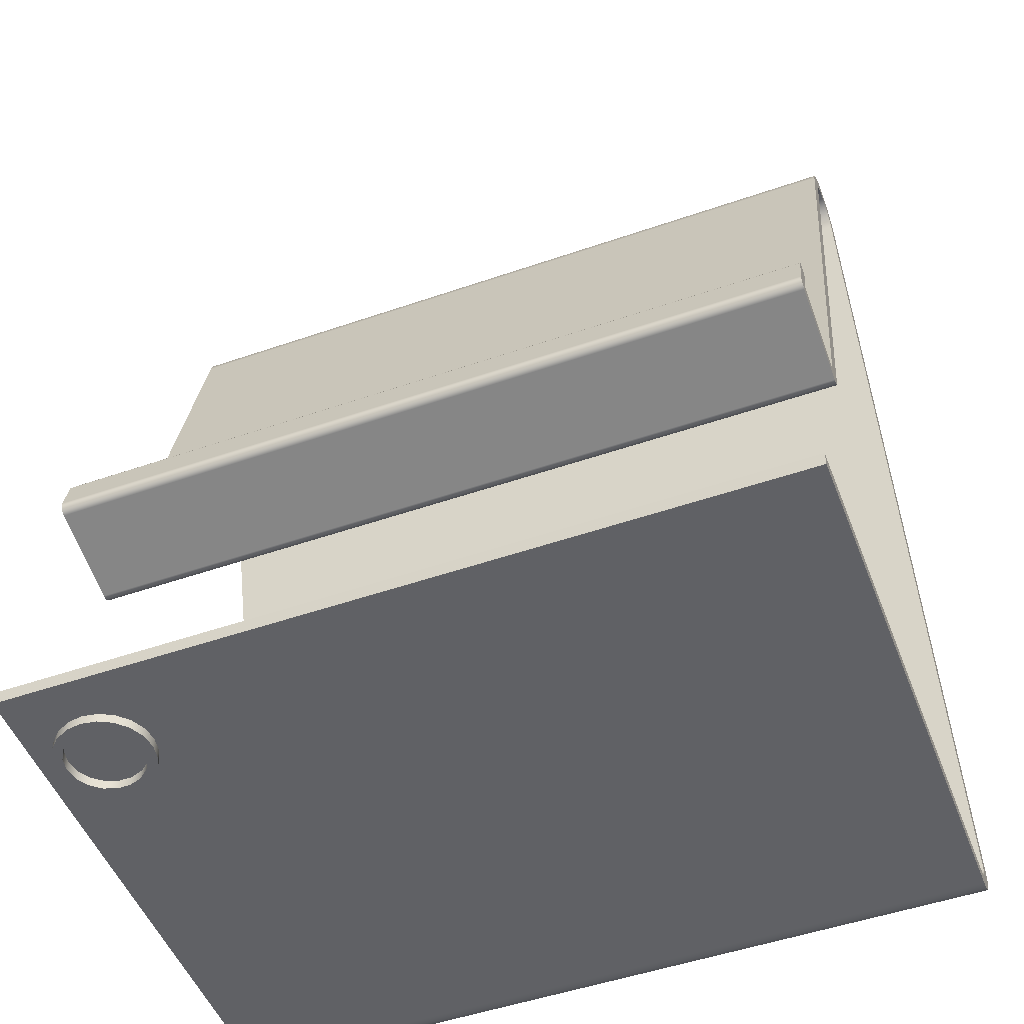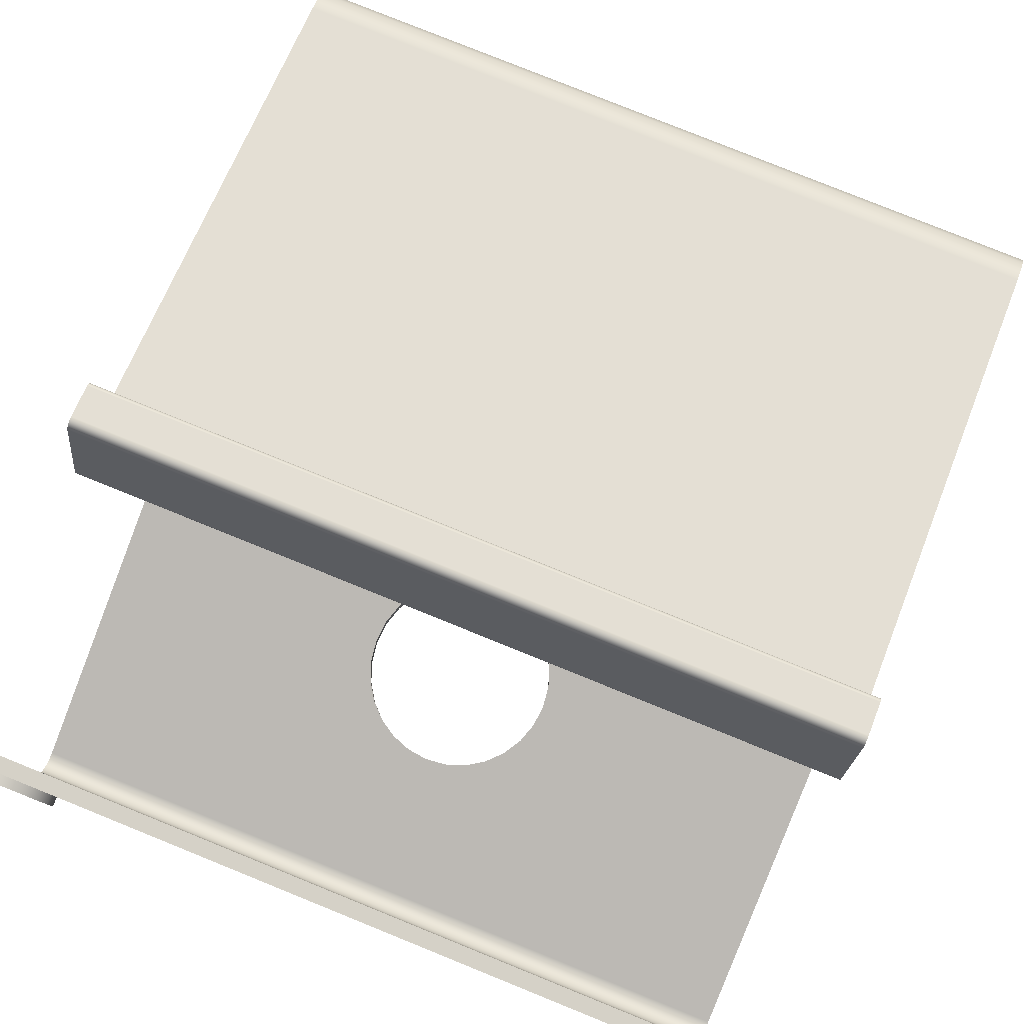
<metadata>
{"format":"obj","ext":"obj","renderer":"f3d","projection":"perspective","resolution":1024,"background":"white","views":[{"elev":-50.3,"azim":20.8,"up":"+Y"},{"elev":79.7,"azim":22.0,"up":"+Z"}]}
</metadata>
<code>
v 4 2.645 1.519
v 4.223 2.671 1.526
v 4.434 2.745 1.548
v 4.623 2.864 1.583
v 4.782 3.022 1.63
v 4.901 3.212 1.686
v 4.975 3.423 1.748
v 5 3.645 1.814
v 4.975 3.868 1.88
v 4.901 4.079 1.942
v 4.782 4.269 1.998
v 4.623 4.427 2.045
v 4.434 4.546 2.08
v 4.223 4.62 2.102
v 4 4.645 2.109
v 3.777 4.62 2.102
v 3.566 4.546 2.08
v 3.377 4.427 2.045
v 3.218 4.269 1.998
v 3.099 4.079 1.942
v 3.025 3.868 1.88
v 3 3.645 1.814
v 3.025 3.423 1.748
v 3.099 3.212 1.686
v 3.218 3.022 1.63
v 3.377 2.864 1.583
v 3.566 2.745 1.548
v 3.777 2.671 1.526
v 4 2.645 1.362
v 3.777 2.671 1.37
v 3.566 2.745 1.392
v 3.377 2.864 1.427
v 3.218 3.022 1.474
v 3.099 3.212 1.53
v 3.025 3.423 1.592
v 3 3.645 1.658
v 3.025 3.868 1.723
v 3.099 4.079 1.786
v 3.218 4.269 1.842
v 3.377 4.427 1.889
v 3.566 4.546 1.924
v 3.777 4.62 1.946
v 4 4.645 1.953
v 4.223 4.62 1.946
v 4.434 4.546 1.924
v 4.623 4.427 1.889
v 4.782 4.269 1.842
v 4.901 4.079 1.786
v 4.975 3.868 1.723
v 5 3.645 1.658
v 4.975 3.423 1.592
v 4.901 3.212 1.53
v 4.782 3.022 1.474
v 4.623 2.864 1.427
v 4.434 2.745 1.392
v 4.223 2.671 1.37
v 3 3.645 1.814
v 3 3.645 1.658
v 0.2978 0.6388 6.008
v 0.3219 0.6388 5.871
v 0.3914 0.6388 5.751
v 0.4978 0.6388 5.661
v 0.6284 0.6388 5.614
v 0.7673 0.6388 5.614
v 0.8978 0.6388 5.661
v 1.004 0.6388 5.751
v 1.074 0.6388 5.871
v 1.098 0.6388 6.008
v 1.074 0.6388 6.145
v 1.004 0.6388 6.265
v 0.8978 0.6388 6.354
v 0.7673 0.6388 6.402
v 0.6284 0.6388 6.402
v 0.4978 0.6388 6.354
v 0.3914 0.6388 6.265
v 0.3219 0.6388 6.145
v 0.2978 0.7388 6.008
v 0.3219 0.7388 6.145
v 0.3914 0.7388 6.265
v 0.4978 0.7388 6.354
v 0.6284 0.7388 6.402
v 0.7673 0.7388 6.402
v 0.8978 0.7388 6.354
v 1.004 0.7388 6.265
v 1.074 0.7388 6.145
v 1.098 0.7388 6.008
v 1.074 0.7388 5.871
v 1.004 0.7388 5.751
v 0.8978 0.7388 5.661
v 0.7673 0.7388 5.614
v 0.6284 0.7388 5.614
v 0.4978 0.7388 5.661
v 0.3914 0.7388 5.751
v 0.3219 0.7388 5.871
v 0.2978 0.6388 6.008
v 0.2978 0.7388 6.008
v 0.1978 0.6388 6.008
v 0.2223 0.6388 6.162
v 0.2933 0.6388 6.302
v 0.4039 0.6388 6.412
v 0.5433 0.6388 6.483
v 0.6978 0.6388 6.508
v 0.8523 0.6388 6.483
v 0.9917 0.6388 6.412
v 1.102 0.6388 6.302
v 1.173 0.6388 6.162
v 1.198 0.6388 6.008
v 1.173 0.6388 5.853
v 1.102 0.6388 5.714
v 0.9917 0.6388 5.603
v 0.8523 0.6388 5.532
v 0.6978 0.6388 5.508
v 0.5433 0.6388 5.532
v 0.4039 0.6388 5.603
v 0.2933 0.6388 5.714
v 0.2223 0.6388 5.853
v 0.1978 0.7388 6.008
v 0.2223 0.7388 5.853
v 0.2933 0.7388 5.714
v 0.4039 0.7388 5.603
v 0.5433 0.7388 5.532
v 0.6978 0.7388 5.508
v 0.8523 0.7388 5.532
v 0.9917 0.7388 5.603
v 1.102 0.7388 5.714
v 1.173 0.7388 5.853
v 1.198 0.7388 6.008
v 1.173 0.7388 6.162
v 1.102 0.7388 6.302
v 0.9917 0.7388 6.412
v 0.8523 0.7388 6.483
v 0.6978 0.7388 6.508
v 0.5433 0.7388 6.483
v 0.4039 0.7388 6.412
v 0.2933 0.7388 6.302
v 0.2223 0.7388 6.162
v 0.1978 0.7388 6.008
v 0.1978 0.6388 6.008
v 0.2978 0.6388 6.008
v 0.3219 0.6388 6.145
v 0.3914 0.6388 6.265
v 0.4978 0.6388 6.354
v 0.6284 0.6388 6.402
v 0.7673 0.6388 6.402
v 0.8978 0.6388 6.354
v 1.004 0.6388 6.265
v 1.074 0.6388 6.145
v 1.098 0.6388 6.008
v 1.074 0.6388 5.871
v 1.004 0.6388 5.751
v 0.8978 0.6388 5.661
v 0.7673 0.6388 5.614
v 0.6284 0.6388 5.614
v 0.4978 0.6388 5.661
v 0.3914 0.6388 5.751
v 0.3219 0.6388 5.871
v 0.1978 0.6388 6.008
v 0.2223 0.6388 5.853
v 0.2933 0.6388 5.714
v 0.4039 0.6388 5.603
v 0.5433 0.6388 5.532
v 0.6978 0.6388 5.508
v 0.8523 0.6388 5.532
v 0.9917 0.6388 5.603
v 1.102 0.6388 5.714
v 1.173 0.6388 5.853
v 1.198 0.6388 6.008
v 1.173 0.6388 6.162
v 1.102 0.6388 6.302
v 0.9917 0.6388 6.412
v 0.8523 0.6388 6.483
v 0.6978 0.6388 6.508
v 0.5433 0.6388 6.483
v 0.4039 0.6388 6.412
v 0.2933 0.6388 6.302
v 0.2223 0.6388 6.162
v 0 0.7388 6.944
v 0 0.7388 1.268
v 8 0.7388 1.268
v 8 0.7388 6.944
v 0.1978 0.7388 6.008
v 0.2223 0.7388 6.162
v 0.2933 0.7388 6.302
v 0.4039 0.7388 6.412
v 0.5433 0.7388 6.483
v 0.6978 0.7388 6.508
v 0.8523 0.7388 6.483
v 0.9917 0.7388 6.412
v 1.102 0.7388 6.302
v 1.173 0.7388 6.162
v 1.198 0.7388 6.008
v 1.173 0.7388 5.853
v 1.102 0.7388 5.714
v 0.9917 0.7388 5.603
v 0.8523 0.7388 5.532
v 0.6978 0.7388 5.508
v 0.5433 0.7388 5.532
v 0.4039 0.7388 5.603
v 0.2933 0.7388 5.714
v 0.2223 0.7388 5.853
v 0 1.145 1.076
v 0 1.054 1.071
v 0 0.9691 1.107
v 0 0.91 1.178
v 0 0.8888 1.268
v 8 0.8888 1.268
v 8 0.91 1.178
v 8 0.9691 1.107
v 8 1.054 1.071
v 8 1.145 1.076
v 4 2.645 1.519
v 3.777 2.671 1.526
v 3.566 2.745 1.548
v 3.377 2.864 1.583
v 3.218 3.022 1.63
v 3.099 3.212 1.686
v 3.025 3.423 1.748
v 3 3.645 1.814
v 3.025 3.868 1.88
v 3.099 4.079 1.942
v 3.218 4.269 1.998
v 3.377 4.427 2.045
v 3.566 4.546 2.08
v 3.777 4.62 2.102
v 4 4.645 2.109
v 4.223 4.62 2.102
v 4.434 4.546 2.08
v 4.623 4.427 2.045
v 4.782 4.269 1.998
v 4.901 4.079 1.942
v 4.975 3.868 1.88
v 5 3.645 1.814
v 4.975 3.423 1.748
v 4.901 3.212 1.686
v 4.782 3.022 1.63
v 4.623 2.864 1.583
v 4.434 2.745 1.548
v 4.223 2.671 1.526
v 0 9.402 3.514
v 0 1.145 1.076
v 8 1.145 1.076
v 8 9.402 3.514
v 0 9.386 4.093
v 0 9.488 4.048
v 0 9.566 3.968
v 0 9.61 3.865
v 0 9.613 3.754
v 0 9.575 3.649
v 0 9.501 3.565
v 0 9.402 3.514
v 8 9.402 3.514
v 8 9.501 3.565
v 8 9.575 3.649
v 8 9.613 3.754
v 8 9.61 3.865
v 8 9.566 3.968
v 8 9.488 4.048
v 8 9.386 4.093
v 0 3.768 5.436
v 0 9.386 4.093
v 8 9.386 4.093
v 8 3.768 5.436
v 0 3.694 5.556
v 0 3.696 5.505
v 0 3.723 5.461
v 0 3.768 5.436
v 8 3.768 5.436
v 8 3.723 5.461
v 8 3.696 5.505
v 8 3.694 5.556
v 0 3.927 6.529
v 0 3.694 5.556
v 8 3.694 5.556
v 8 3.927 6.529
v 0 4.047 6.603
v 0 3.995 6.602
v 0 3.951 6.575
v 0 3.927 6.529
v 8 3.927 6.529
v 8 3.951 6.575
v 8 3.995 6.602
v 8 4.047 6.603
v 0 4.388 6.522
v 0 4.047 6.603
v 8 4.047 6.603
v 8 4.388 6.522
v 0 4.425 6.461
v 0 4.424 6.487
v 0 4.41 6.509
v 0 4.388 6.522
v 8 4.388 6.522
v 8 4.41 6.509
v 8 4.424 6.487
v 8 4.425 6.461
v 0 4.413 6.413
v 0 4.425 6.461
v 8 4.425 6.461
v 8 4.413 6.413
v 0 4.353 6.376
v 0 4.379 6.376
v 0 4.401 6.39
v 0 4.413 6.413
v 8 4.413 6.413
v 8 4.401 6.39
v 8 4.379 6.376
v 8 4.353 6.376
v 0 4.061 6.446
v 0 4.353 6.376
v 8 4.353 6.376
v 8 4.061 6.446
v 0 3.852 5.57
v 0 4.061 6.446
v 8 4.061 6.446
v 8 3.852 5.57
v 0 9.421 4.239
v 0 3.852 5.57
v 8 3.852 5.57
v 8 9.421 4.239
v 0 9.444 3.37
v 0 9.576 3.434
v 0 9.681 3.537
v 0 9.746 3.668
v 0 9.766 3.813
v 0 9.739 3.958
v 0 9.666 4.085
v 0 9.556 4.182
v 0 9.421 4.239
v 8 9.421 4.239
v 8 9.556 4.182
v 8 9.666 4.085
v 8 9.739 3.958
v 8 9.766 3.813
v 8 9.746 3.668
v 8 9.681 3.537
v 8 9.576 3.434
v 8 9.444 3.37
v 4 2.645 1.362
v 4.223 2.671 1.37
v 4.434 2.745 1.392
v 4.623 2.864 1.427
v 4.782 3.022 1.474
v 4.901 3.212 1.53
v 4.975 3.423 1.592
v 5 3.645 1.658
v 4.975 3.868 1.723
v 4.901 4.079 1.786
v 4.782 4.269 1.842
v 4.623 4.427 1.889
v 4.434 4.546 1.924
v 4.223 4.62 1.946
v 4 4.645 1.953
v 3.777 4.62 1.946
v 3.566 4.546 1.924
v 3.377 4.427 1.889
v 3.218 4.269 1.842
v 3.099 4.079 1.786
v 3.025 3.868 1.723
v 3 3.645 1.658
v 3.025 3.423 1.592
v 3.099 3.212 1.53
v 3.218 3.022 1.474
v 3.377 2.864 1.427
v 3.566 2.745 1.392
v 3.777 2.671 1.37
v 0 1.188 0.9319
v 0 9.444 3.37
v 8 9.444 3.37
v 8 1.188 0.9319
v 0 0.7388 1.268
v 0 0.7627 1.141
v 0 0.8311 1.031
v 0 0.9347 0.9534
v 0 1.059 0.9188
v 0 1.188 0.9319
v 8 1.188 0.9319
v 8 1.059 0.9188
v 8 0.9347 0.9534
v 8 0.8311 1.031
v 8 0.7627 1.141
v 8 0.7388 1.268
v 0.2978 0.7388 6.008
v 0.3219 0.7388 5.871
v 0.3914 0.7388 5.751
v 0.4978 0.7388 5.661
v 0.6284 0.7388 5.614
v 0.7673 0.7388 5.614
v 0.8978 0.7388 5.661
v 1.004 0.7388 5.751
v 1.074 0.7388 5.871
v 1.098 0.7388 6.008
v 1.074 0.7388 6.145
v 1.004 0.7388 6.265
v 0.8978 0.7388 6.354
v 0.7673 0.7388 6.402
v 0.6284 0.7388 6.402
v 0.4978 0.7388 6.354
v 0.3914 0.7388 6.265
v 0.3219 0.7388 6.145
v 0 0.8888 6.944
v 0 0.7388 6.944
v 8 0.7388 6.944
v 8 0.8888 6.944
v 0 0.8888 1.268
v 0 0.8888 6.944
v 8 0.8888 6.944
v 8 0.8888 1.268
v 8 0.8888 1.268
v 8 0.8888 6.944
v 8 0.7388 6.944
v 8 0.7388 1.268
v 8 0.7627 1.141
v 8 0.8311 1.031
v 8 0.9347 0.9534
v 8 1.059 0.9188
v 8 1.188 0.9319
v 8 9.444 3.37
v 8 9.576 3.434
v 8 9.681 3.537
v 8 9.746 3.668
v 8 9.766 3.813
v 8 9.739 3.958
v 8 9.666 4.085
v 8 9.556 4.182
v 8 9.421 4.239
v 8 3.852 5.57
v 8 4.061 6.446
v 8 4.353 6.376
v 8 4.379 6.376
v 8 4.401 6.39
v 8 4.413 6.413
v 8 4.425 6.461
v 8 4.424 6.487
v 8 4.41 6.509
v 8 4.388 6.522
v 8 4.047 6.603
v 8 3.995 6.602
v 8 3.951 6.575
v 8 3.927 6.529
v 8 3.694 5.556
v 8 3.696 5.505
v 8 3.723 5.461
v 8 3.768 5.436
v 8 9.386 4.093
v 8 9.488 4.048
v 8 9.566 3.968
v 8 9.61 3.865
v 8 9.613 3.754
v 8 9.575 3.649
v 8 9.501 3.565
v 8 9.402 3.514
v 8 1.145 1.076
v 8 1.054 1.071
v 8 0.9691 1.107
v 8 0.91 1.178
v 0 0.8888 6.944
v 0 0.8888 1.268
v 0 0.91 1.178
v 0 0.9691 1.107
v 0 1.054 1.071
v 0 1.145 1.076
v 0 9.402 3.514
v 0 9.501 3.565
v 0 9.575 3.649
v 0 9.613 3.754
v 0 9.61 3.865
v 0 9.566 3.968
v 0 9.488 4.048
v 0 9.386 4.093
v 0 3.768 5.436
v 0 3.723 5.461
v 0 3.696 5.505
v 0 3.694 5.556
v 0 3.927 6.529
v 0 3.951 6.575
v 0 3.995 6.602
v 0 4.047 6.603
v 0 4.388 6.522
v 0 4.41 6.509
v 0 4.424 6.487
v 0 4.425 6.461
v 0 4.413 6.413
v 0 4.401 6.39
v 0 4.379 6.376
v 0 4.353 6.376
v 0 4.061 6.446
v 0 3.852 5.57
v 0 9.421 4.239
v 0 9.556 4.182
v 0 9.666 4.085
v 0 9.739 3.958
v 0 9.766 3.813
v 0 9.746 3.668
v 0 9.681 3.537
v 0 9.576 3.434
v 0 9.444 3.37
v 0 1.188 0.9319
v 0 1.059 0.9188
v 0 0.9347 0.9534
v 0 0.8311 1.031
v 0 0.7627 1.141
v 0 0.7388 1.268
v 0 0.7388 6.944
g 62c36730-e315-11ea-9dd8-54bf646e7e1f
f 2 56 1
f 1 56 29
f 1 29 30
f 56 2 55
f 55 2 3
f 55 3 54
f 54 3 4
f 54 4 53
f 53 4 5
f 53 5 52
f 52 5 6
f 52 6 51
f 51 6 7
f 51 7 50
f 50 7 8
f 50 8 49
f 49 8 9
f 49 9 48
f 48 9 10
f 48 10 47
f 47 10 11
f 47 11 46
f 46 11 12
f 46 12 45
f 45 12 13
f 45 13 44
f 44 13 14
f 44 14 43
f 43 14 15
f 43 15 16
f 43 16 42
f 42 16 17
f 42 17 41
f 41 17 18
f 41 18 40
f 40 18 19
f 40 19 39
f 39 19 20
f 39 20 38
f 38 20 21
f 38 21 37
f 37 21 57
f 37 57 36
f 58 22 23
f 58 23 35
f 35 23 24
f 35 24 34
f 34 24 25
f 34 25 33
f 33 25 26
f 33 26 32
f 32 26 27
f 32 27 31
f 31 27 28
f 31 28 30
f 30 28 1
g 626bd236-e315-11ea-8799-54bf646e7e1f
f 60 94 59
f 59 94 96
f 95 77 76
f 76 77 78
f 76 78 75
f 75 78 79
f 75 79 74
f 74 79 80
f 74 80 73
f 73 80 81
f 73 81 72
f 72 81 82
f 72 82 71
f 71 82 83
f 71 83 70
f 70 83 84
f 70 84 69
f 69 84 85
f 69 85 68
f 68 85 86
f 68 86 67
f 67 86 87
f 67 87 66
f 66 87 88
f 66 88 65
f 65 88 89
f 65 89 64
f 64 89 90
f 64 90 63
f 63 90 91
f 63 91 62
f 62 91 92
f 62 92 61
f 61 92 93
f 61 93 60
f 60 93 94
g 626cbc90-e315-11ea-972e-54bf646e7e1f
f 98 136 97
f 97 136 137
f 138 117 116
f 116 117 118
f 116 118 115
f 115 118 119
f 115 119 114
f 114 119 120
f 114 120 113
f 113 120 121
f 113 121 112
f 112 121 122
f 112 122 111
f 111 122 123
f 111 123 110
f 110 123 124
f 110 124 109
f 109 124 125
f 109 125 108
f 108 125 126
f 108 126 107
f 107 126 127
f 107 127 106
f 106 127 128
f 106 128 105
f 105 128 129
f 105 129 104
f 104 129 130
f 104 130 103
f 103 130 131
f 103 131 102
f 102 131 132
f 102 132 101
f 101 132 133
f 101 133 100
f 100 133 134
f 100 134 99
f 99 134 135
f 99 135 98
f 98 135 136
g 626d7fe2-e315-11ea-acc6-54bf646e7e1f
f 140 176 139
f 139 176 157
f 139 157 158
f 176 140 175
f 175 140 141
f 175 141 174
f 174 141 142
f 174 142 173
f 173 142 143
f 173 143 172
f 172 143 144
f 172 144 171
f 171 144 145
f 171 145 170
f 170 145 146
f 170 146 169
f 169 146 147
f 169 147 168
f 168 147 148
f 168 148 167
f 167 148 166
f 166 148 149
f 166 149 165
f 165 149 150
f 165 150 164
f 164 150 151
f 164 151 163
f 163 151 152
f 163 152 162
f 162 152 153
f 162 153 161
f 161 153 154
f 161 154 160
f 160 154 155
f 160 155 159
f 159 155 156
f 159 156 158
f 158 156 139
g 622a0ed0-e315-11ea-a80d-54bf646e7e1f
f 178 200 177
f 177 200 181
f 177 181 182
f 179 194 178
f 178 194 195
f 178 195 196
f 194 179 193
f 193 179 180
f 193 180 192
f 192 180 191
f 191 180 190
f 190 180 189
f 189 180 188
f 188 180 187
f 187 180 177
f 187 177 186
f 186 177 185
f 185 177 184
f 184 177 183
f 183 177 182
f 196 197 178
f 178 197 198
f 178 198 199
f 199 200 178
g 6222bbe6-e315-11ea-b85e-54bf646e7e1f
f 210 201 209
f 209 201 202
f 209 202 208
f 208 202 203
f 208 203 207
f 207 203 204
f 207 204 206
f 206 204 205
g 622309ee-e315-11ea-9441-54bf646e7e1f
f 212 240 211
f 211 240 241
f 211 241 238
f 238 241 237
f 237 241 236
f 236 241 235
f 235 241 234
f 234 241 233
f 233 241 232
f 232 241 231
f 231 241 242
f 231 242 230
f 230 242 229
f 229 242 228
f 228 242 227
f 227 242 226
f 226 242 225
f 225 242 239
f 225 239 224
f 224 239 223
f 223 239 222
f 222 239 221
f 221 239 220
f 220 239 219
f 219 239 240
f 219 240 218
f 218 240 217
f 217 240 216
f 216 240 215
f 215 240 214
f 214 240 213
f 213 240 212
g 62235838-e315-11ea-b57d-54bf646e7e1f
f 258 243 257
f 257 243 244
f 257 244 256
f 256 244 245
f 256 245 255
f 255 245 246
f 255 246 254
f 254 246 247
f 254 247 253
f 253 247 248
f 253 248 252
f 252 248 249
f 252 249 251
f 251 249 250
g 62237f4a-e315-11ea-aa9c-54bf646e7e1f
f 259 260 262
f 262 260 261
g 6223cd64-e315-11ea-85a6-54bf646e7e1f
f 270 263 269
f 269 263 264
f 269 264 268
f 268 264 265
f 268 265 267
f 267 265 266
g 6224426e-e315-11ea-9b35-54bf646e7e1f
f 271 272 274
f 274 272 273
g 622490b6-e315-11ea-bd20-54bf646e7e1f
f 282 275 281
f 281 275 276
f 281 276 280
f 280 276 277
f 280 277 279
f 279 277 278
g 622505b8-e315-11ea-ad54-54bf646e7e1f
f 283 284 286
f 286 284 285
g 62257af0-e315-11ea-8e33-54bf646e7e1f
f 294 287 293
f 293 287 288
f 293 288 289
f 290 291 289
f 289 291 292
f 289 292 293
g 6225c914-e315-11ea-8134-54bf646e7e1f
f 295 296 298
f 298 296 297
g 62263e30-e315-11ea-ab80-54bf646e7e1f
f 306 299 305
f 305 299 300
f 305 300 301
f 302 303 301
f 301 303 304
f 301 304 305
g 6226b36c-e315-11ea-a576-54bf646e7e1f
f 307 308 310
f 310 308 309
g 62274fa6-e315-11ea-9d92-54bf646e7e1f
f 311 312 314
f 314 312 313
g 6227c4ca-e315-11ea-9fc7-54bf646e7e1f
f 315 316 318
f 318 316 317
g 622839f4-e315-11ea-a47b-54bf646e7e1f
f 336 319 335
f 335 319 320
f 335 320 334
f 334 320 321
f 334 321 333
f 333 321 322
f 333 322 332
f 332 322 323
f 332 323 331
f 331 323 324
f 331 324 330
f 330 324 325
f 330 325 329
f 329 325 326
f 329 326 328
f 328 326 327
g 6228d65a-e315-11ea-8e2d-54bf646e7e1f
f 338 368 337
f 337 368 365
f 337 365 364
f 364 365 363
f 363 365 362
f 362 365 361
f 361 365 360
f 360 365 359
f 359 365 358
f 358 365 357
f 357 365 366
f 357 366 356
f 356 366 355
f 355 366 354
f 354 366 353
f 353 366 352
f 352 366 351
f 351 366 367
f 351 367 350
f 350 367 349
f 349 367 348
f 348 367 347
f 347 367 346
f 346 367 345
f 345 367 368
f 345 368 344
f 344 368 343
f 343 368 342
f 342 368 341
f 341 368 340
f 340 368 339
f 339 368 338
g 622972c6-e315-11ea-ba1b-54bf646e7e1f
f 380 369 379
f 379 369 370
f 379 370 378
f 378 370 371
f 378 371 377
f 377 371 372
f 377 372 376
f 376 372 373
f 376 373 375
f 375 373 374
g 6271775c-e315-11ea-91e7-54bf646e7e1f
f 381 382 398
f 398 382 397
f 397 382 383
f 397 383 396
f 396 383 384
f 396 384 395
f 395 384 385
f 395 385 394
f 394 385 386
f 394 386 393
f 393 386 387
f 393 387 392
f 392 387 388
f 392 388 391
f 391 388 389
f 391 389 390
g 622ad250-e315-11ea-bcac-54bf646e7e1f
f 399 400 402
f 402 400 401
g 622b6e8c-e315-11ea-9e9d-54bf646e7e1f
f 403 404 406
f 406 404 405
g 622c0aa2-e315-11ea-8f97-54bf646e7e1f
f 408 409 407
f 407 409 410
f 407 410 454
f 454 410 411
f 454 411 453
f 453 411 412
f 453 412 413
f 453 413 452
f 452 413 414
f 452 414 415
f 452 415 451
f 451 415 416
f 451 416 450
f 450 416 417
f 450 417 449
f 449 417 418
f 449 418 448
f 448 418 419
f 448 419 447
f 447 419 420
f 447 420 446
f 446 420 421
f 446 421 445
f 445 421 422
f 445 422 444
f 444 422 423
f 444 423 443
f 443 423 424
f 443 424 442
f 442 424 425
f 442 425 441
f 441 425 440
f 440 425 439
f 439 425 426
f 439 426 438
f 438 426 437
f 437 426 435
f 437 435 436
f 435 426 434
f 434 426 427
f 434 427 431
f 431 427 430
f 430 427 429
f 429 427 428
f 431 432 434
f 434 432 433
g 622cf4e8-e315-11ea-bd85-54bf646e7e1f
f 455 456 502
f 502 456 501
f 501 456 457
f 501 457 500
f 500 457 458
f 500 458 499
f 499 458 498
f 498 458 459
f 498 459 497
f 497 459 496
f 496 459 460
f 496 460 495
f 495 460 461
f 495 461 494
f 494 461 462
f 494 462 493
f 493 462 463
f 493 463 492
f 492 463 464
f 492 464 491
f 491 464 465
f 491 465 490
f 490 465 466
f 490 466 489
f 489 466 467
f 489 467 488
f 488 467 468
f 488 468 487
f 487 468 469
f 487 469 486
f 486 469 470
f 486 470 471
f 471 472 486
f 486 472 485
f 485 472 473
f 485 473 474
f 475 476 474
f 474 476 485
f 476 477 485
f 485 477 484
f 484 477 480
f 484 480 481
f 478 479 477
f 477 479 480
f 481 482 484
f 484 482 483

</code>
